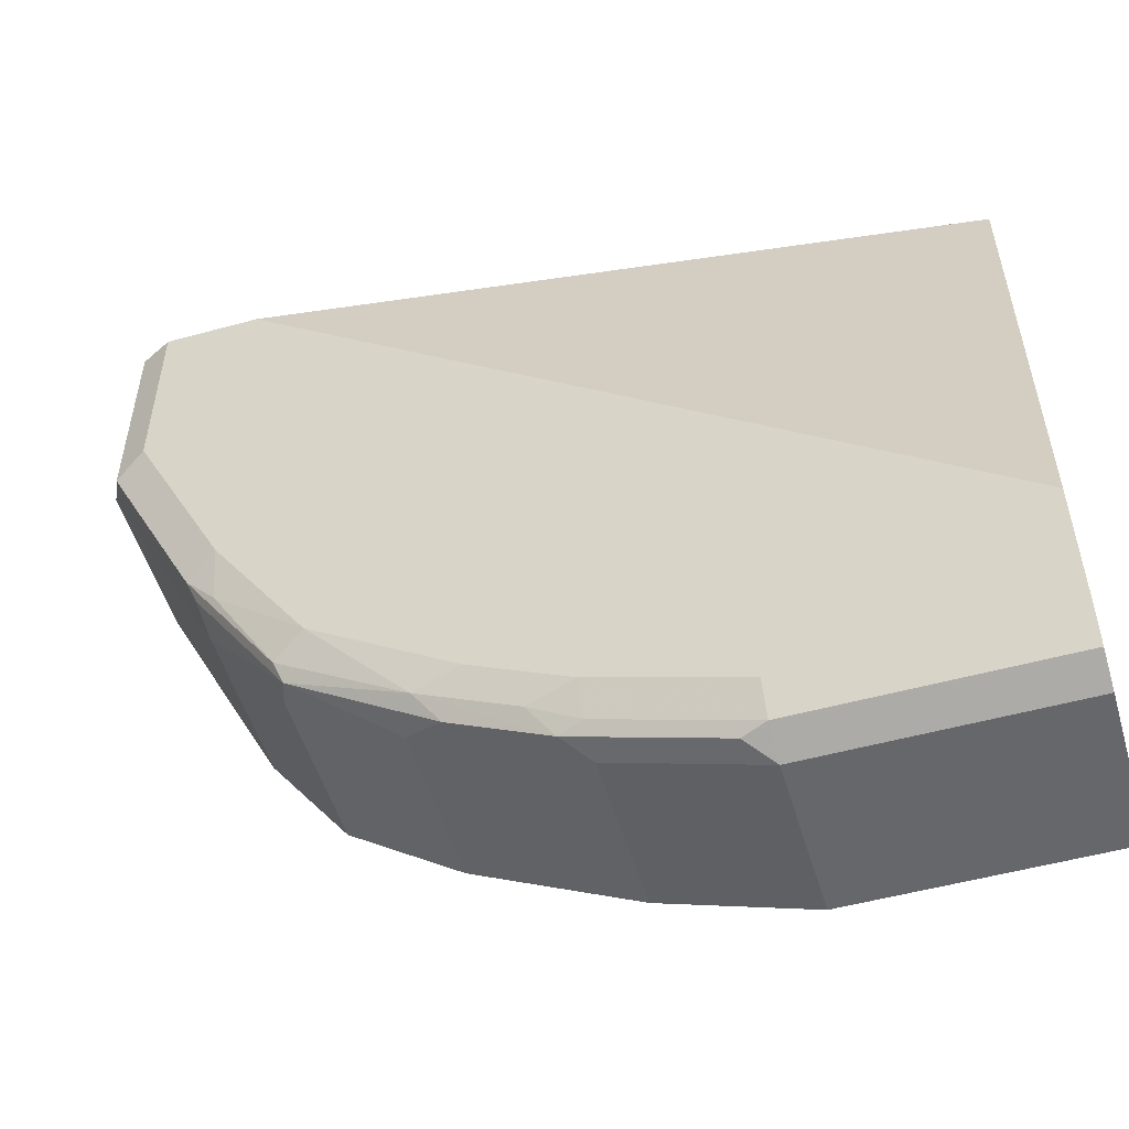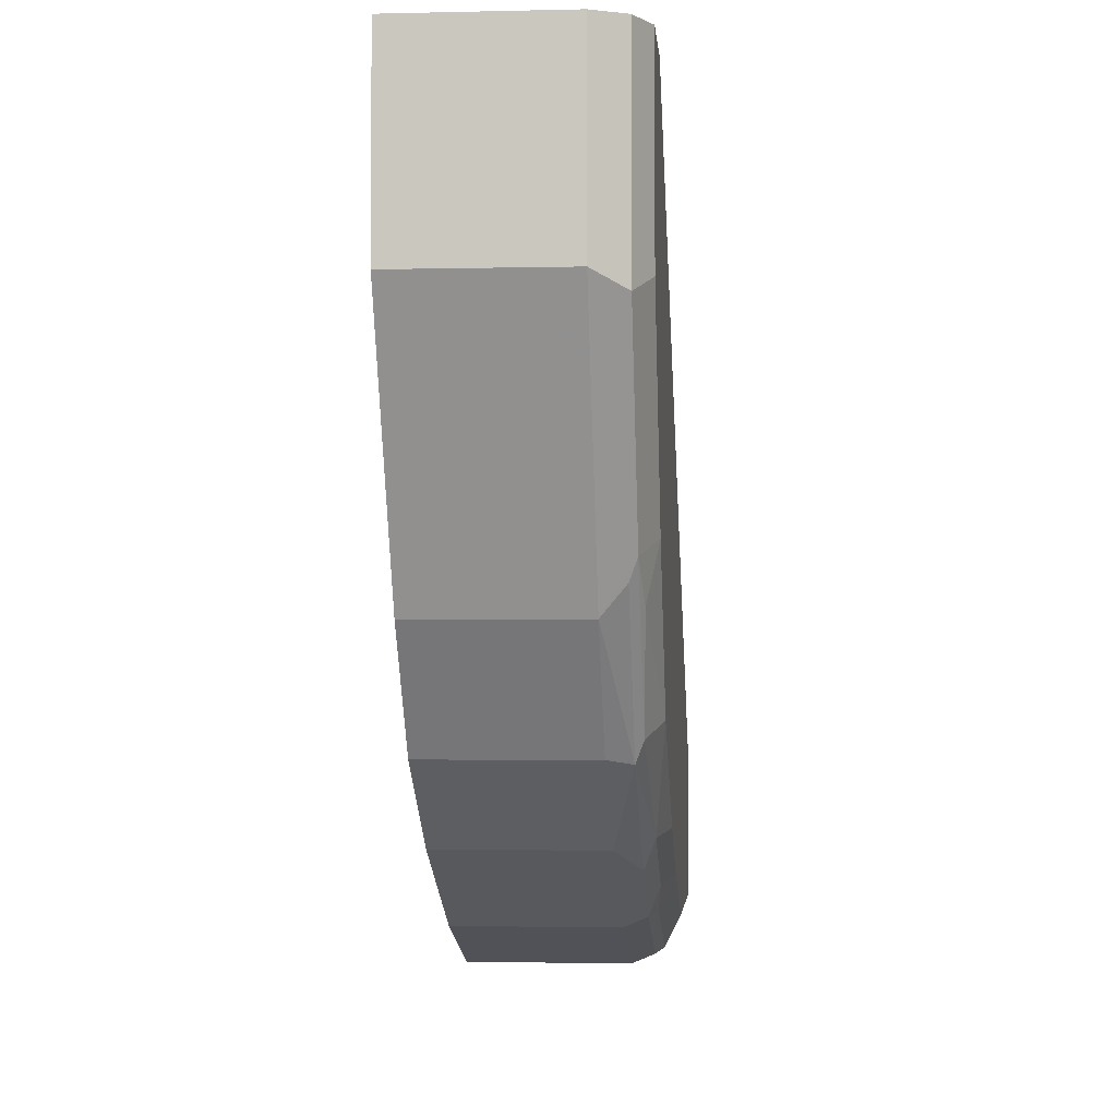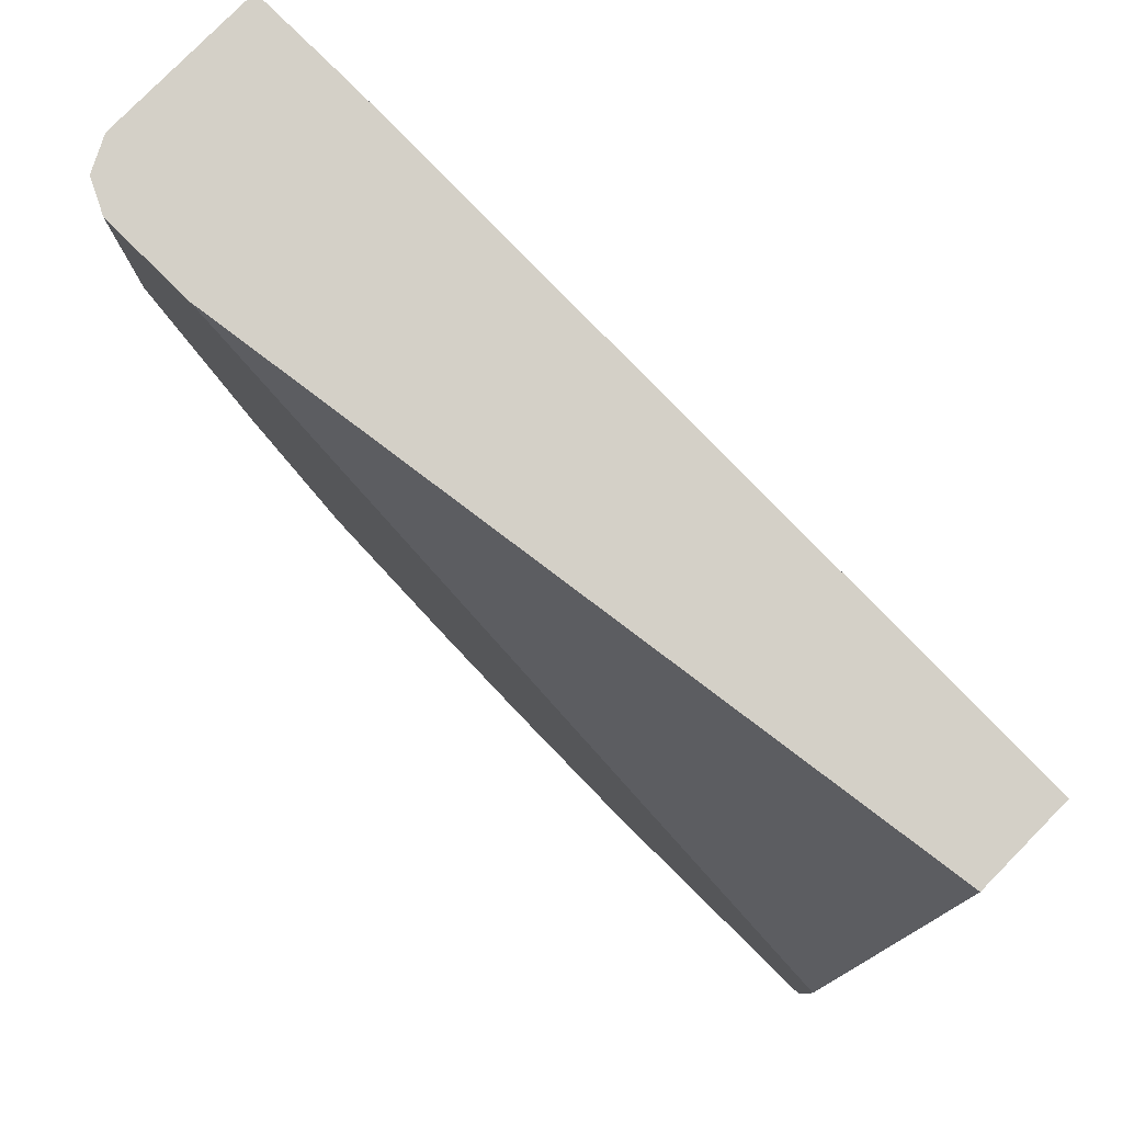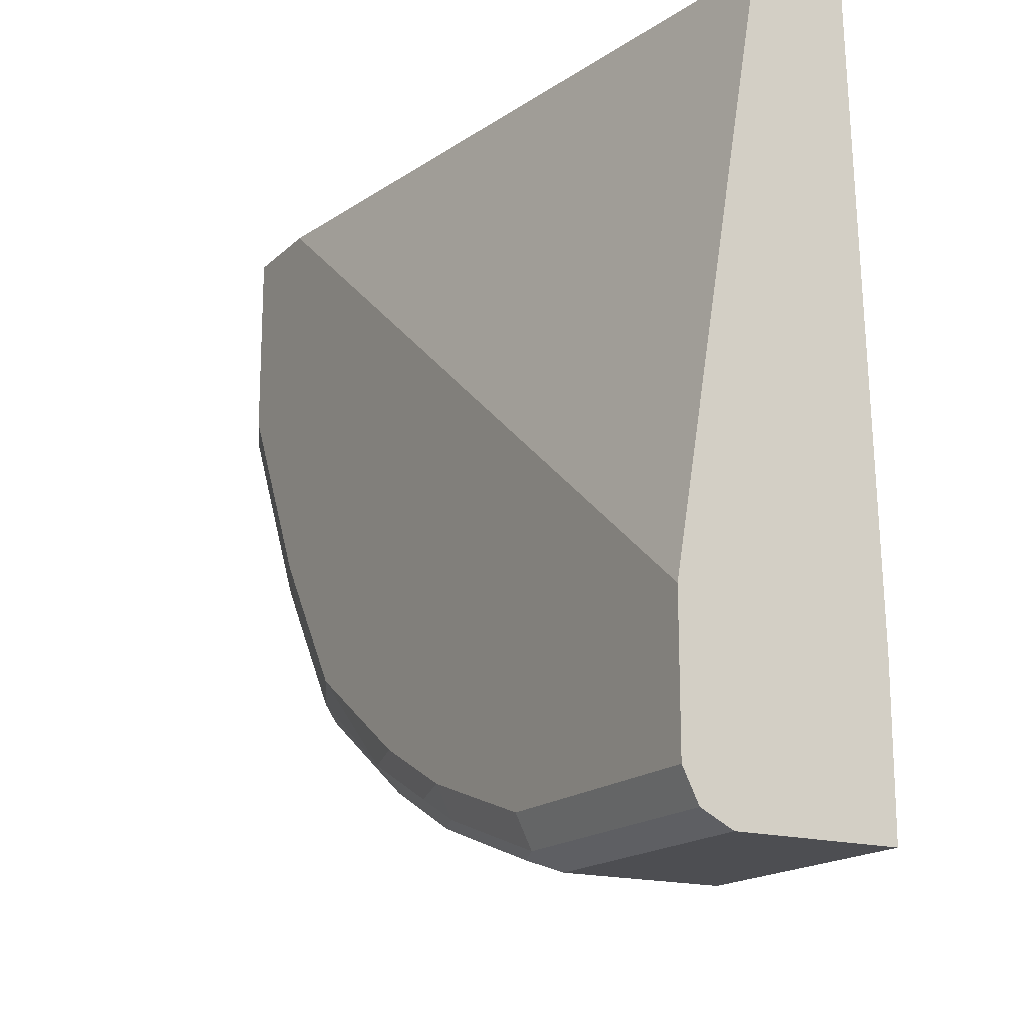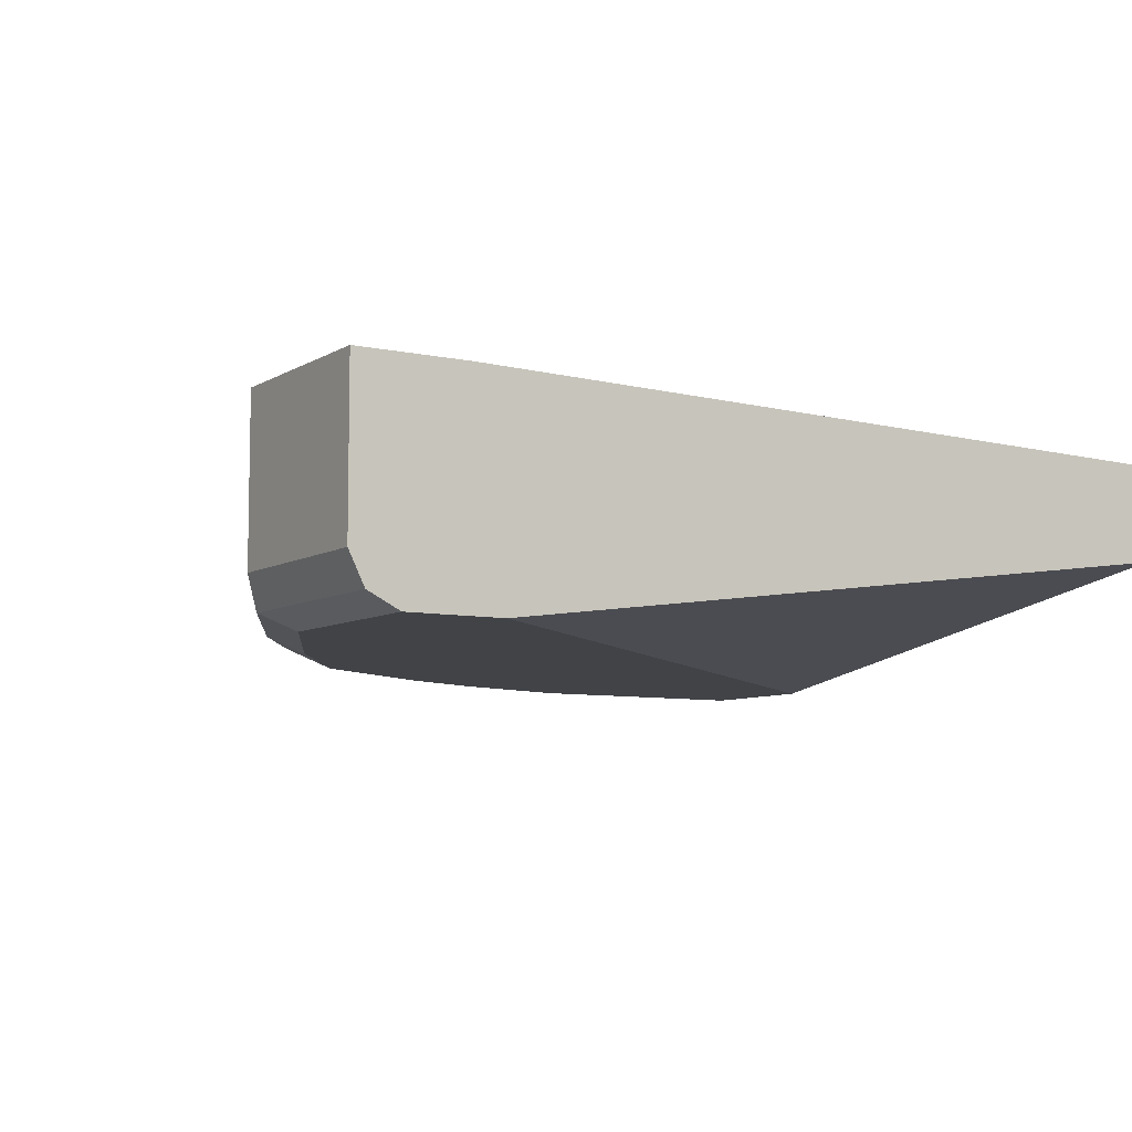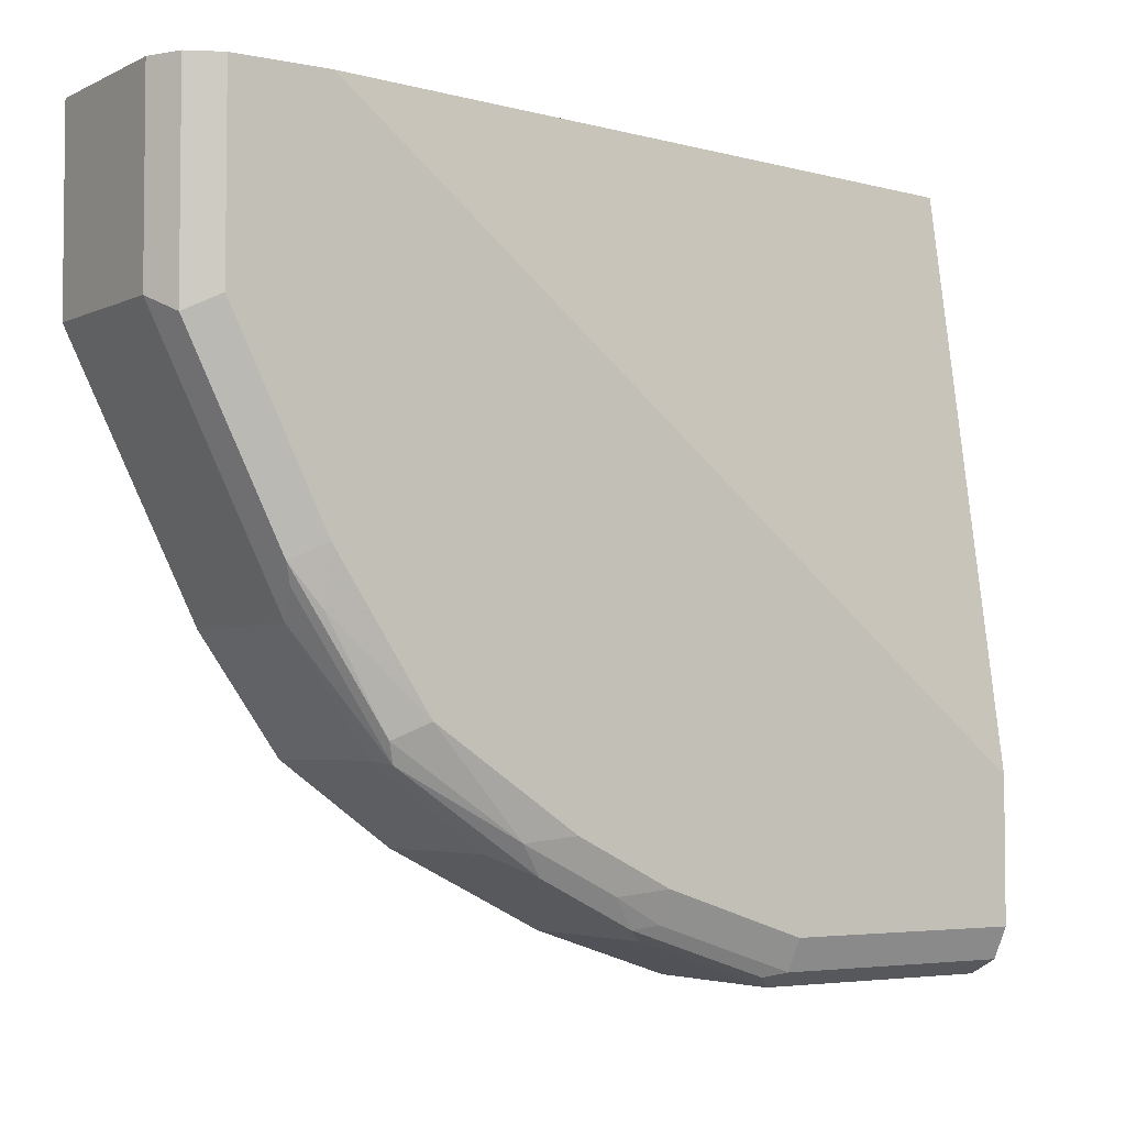
<metadata>
{"format":"obj","ext":"obj","renderer":"f3d","projection":"perspective","resolution":1024,"background":"white","views":[{"elev":-52.2,"azim":16.5,"up":"+Z"},{"elev":-3.0,"azim":-85.4,"up":"+Z"},{"elev":79.9,"azim":44.6,"up":"+Z"},{"elev":-17.2,"azim":59.8,"up":"+Z"},{"elev":-7.3,"azim":-31.8,"up":"+Y"},{"elev":-4.0,"azim":-34.0,"up":"+Z"}]}
</metadata>
<code>
v -0.1603 -0.4623 -0.5419
v -0.1603 -0.4623 -0.4293
v -0.1603 -0.5758 -0.5419
v -0.3387 -0.4623 -0.5419
v -0.1603 -0.4742 -8.699e-05
v -0.7002 -0.4623 -8.699e-05
v -0.1603 -0.5983 -0.5306
v -0.3387 -0.5758 -0.5419
v -0.4403 -0.4623 -0.508
v -0.1603 -0.5419 -8.699e-05
v -0.779 -0.4623 -8.699e-05
v -0.1603 -0.6096 -0.508
v -0.3387 -0.5983 -0.5306
v -0.3557 -0.5927 -0.5334
v -0.4403 -0.5758 -0.508
v -0.455 -0.4623 -0.5007
v -0.1603 -0.6096 -0.4064
v -0.6774 -0.6096 -8.699e-05
v -0.779 -0.4623 -0.1355
v -0.779 -0.5758 -8.699e-05
v -0.3387 -0.6096 -0.508
v -0.4403 -0.5983 -0.4967
v -0.4573 -0.5927 -0.4995
v -0.4629 -0.5758 -0.4967
v -0.5531 -0.5758 -0.4516
v -0.5531 -0.4623 -0.4516
v -0.7451 -0.6096 -8.699e-05
v -0.7564 -0.4623 -0.1807
v -0.779 -0.5758 -0.1355
v -0.7677 -0.5983 -8.699e-05
v -0.4403 -0.6096 -0.4741
v -0.4741 -0.6012 -0.4784
v -0.5419 -0.6012 -0.4445
v -0.5249 -0.5927 -0.4657
v -0.6265 -0.5927 -0.3979
v -0.6322 -0.5758 -0.3951
v -0.6322 -0.4623 -0.3951
v -0.7451 -0.6096 -0.1355
v -0.7564 -0.5758 -0.1807
v -0.7299 -0.4623 -0.2337
v -0.7 -0.5983 -0.2822
v -0.7677 -0.5983 -0.1468
v -0.508 -0.6096 -0.4403
v -0.6096 -0.6096 -0.3725
v -0.6322 -0.5983 -0.3838
v -0.6943 -0.5927 -0.2963
v -0.6886 -0.5758 -0.3161
v -0.6886 -0.4623 -0.3161
v -0.6774 -0.6096 -0.271
v -0.7112 -0.5758 -0.271
v -0.7112 -0.4623 -0.271
v -0.7 -0.5758 -0.2935
v -0.6774 -0.6012 -0.309
v -0.7 -0.4623 -0.2935
f 31 43 33
f 29 41 42
f 29 39 41
f 28 40 39
f 27 42 38
f 27 30 42
f 25 37 26
f 25 36 37
f 25 35 36
f 25 34 35
f 23 25 24
f 22 31 32
f 23 33 34
f 23 32 33
f 22 32 23
f 20 42 30
f 20 29 42
f 19 39 29
f 19 28 39
f 16 25 26
f 16 24 25
f 31 33 32
f 15 24 16
f 23 34 25
f 33 43 44
f 40 51 50
f 33 45 35
f 15 23 24
f 50 54 52
f 50 51 54
f 47 54 48
f 47 52 54
f 44 53 45
f 44 49 53
f 41 49 42
f 41 53 49
f 41 45 53
f 41 47 46
f 41 52 47
f 41 50 52
f 39 50 41
f 39 40 50
f 38 42 49
f 36 48 37
f 36 47 48
f 35 47 36
f 35 46 47
f 35 41 46
f 35 45 41
f 33 35 34
f 33 44 45
f 13 23 14
f 1 6 2
f 13 31 22
f 3 7 13
f 2 6 5
f 1 11 6
f 1 19 11
f 1 28 19
f 1 40 28
f 1 51 40
f 1 54 51
f 1 48 54
f 1 37 48
f 3 13 8
f 1 26 37
f 1 9 16
f 1 4 9
f 1 8 4
f 1 3 8
f 1 7 3
f 1 12 7
f 1 17 12
f 1 10 17
f 1 5 10
f 13 22 23
f 1 16 26
f 4 8 15
f 1 2 5
f 5 6 11
f 4 15 9
f 12 31 21
f 12 43 31
f 12 44 43
f 12 49 44
f 12 38 49
f 12 27 38
f 12 18 27
f 12 17 18
f 11 29 20
f 11 19 29
f 10 18 17
f 13 21 31
f 8 23 15
f 8 14 23
f 8 13 14
f 7 21 13
f 7 12 21
f 5 18 10
f 5 27 18
f 5 30 27
f 5 20 30
f 5 11 20
f 9 15 16

</code>
